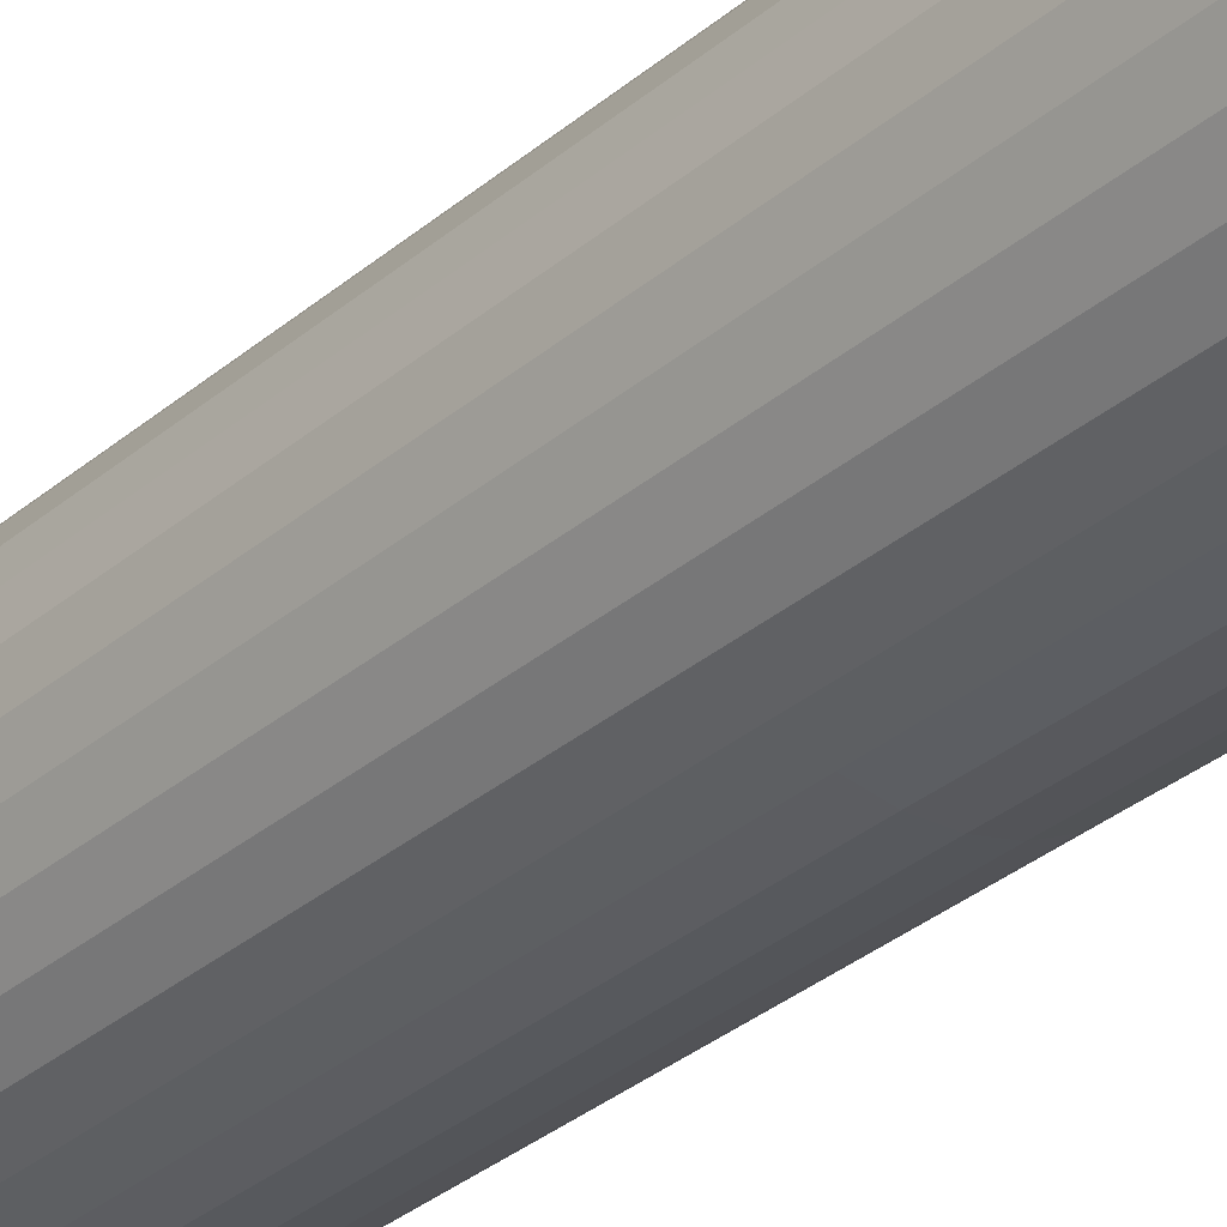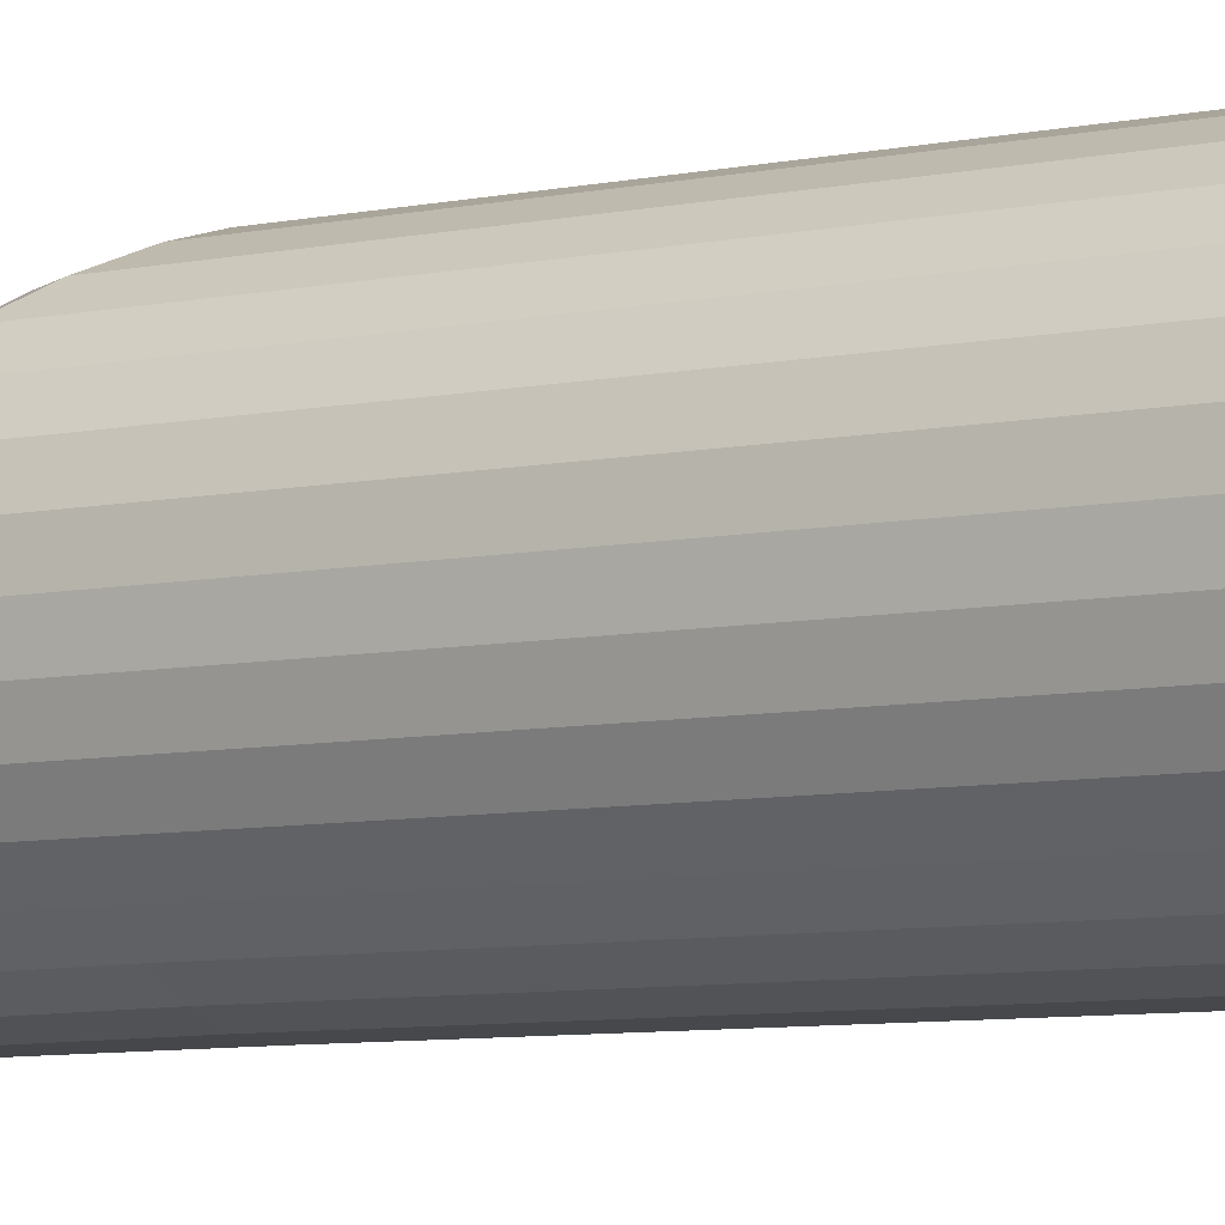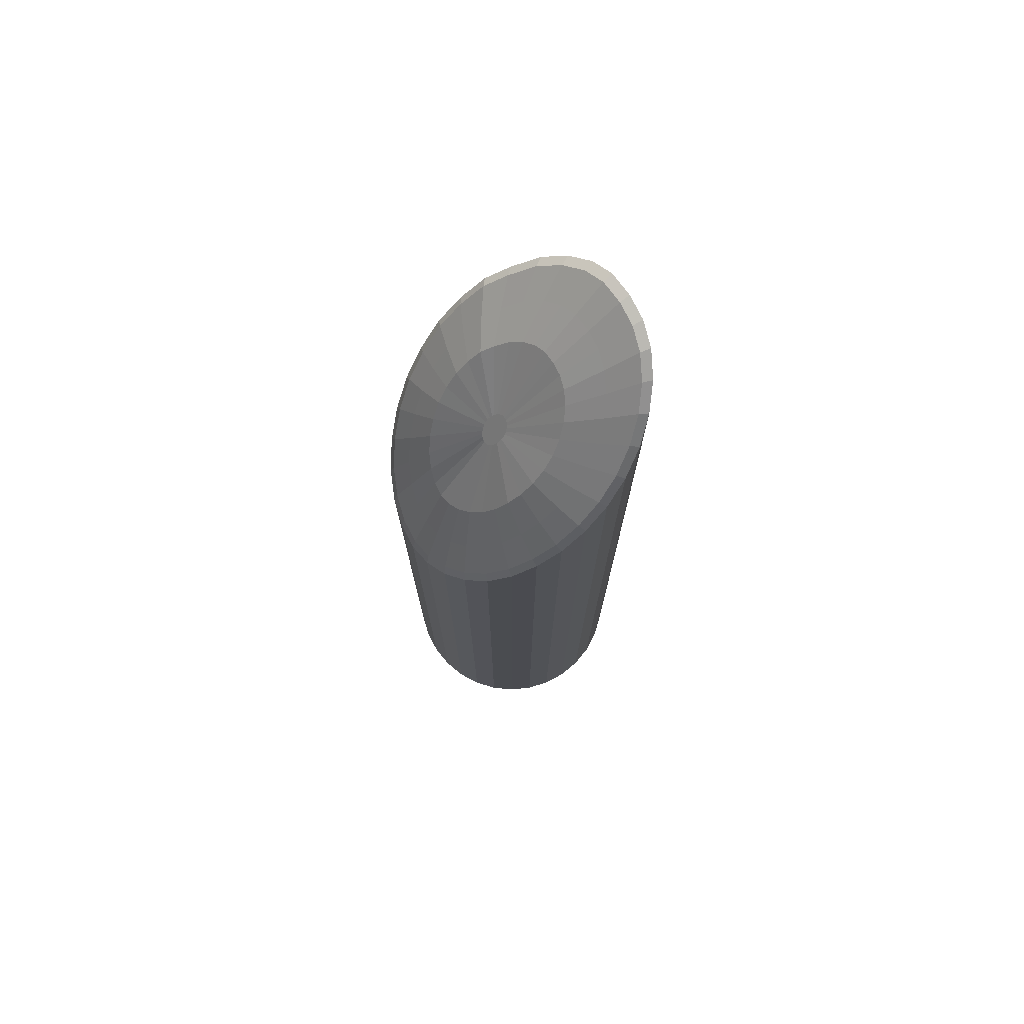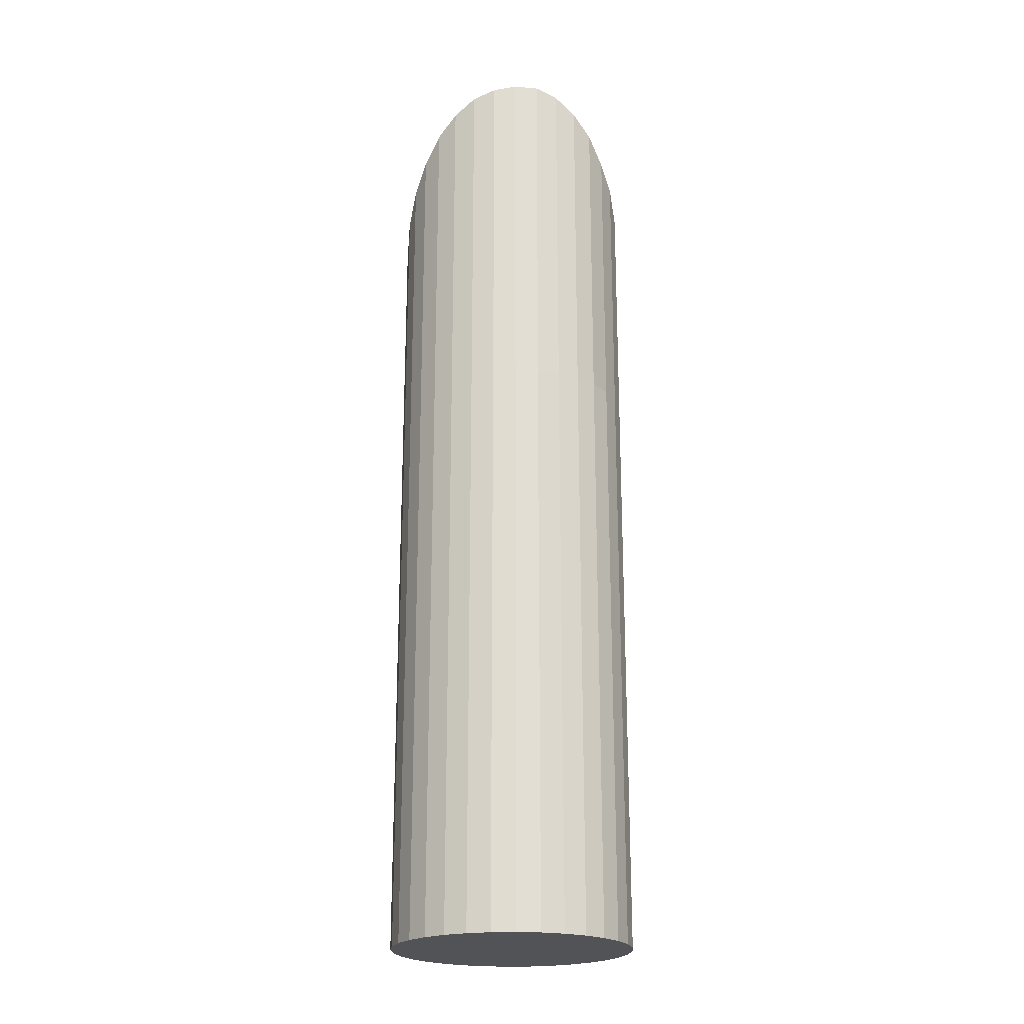
<metadata>
{"format":"obj","ext":"obj","renderer":"f3d","projection":"perspective","resolution":1024,"background":"white","views":[{"elev":-33.6,"azim":138.7,"up":"+Z"},{"elev":-6.7,"azim":-56.4,"up":"+Z"},{"elev":75.3,"azim":44.9,"up":"+Y"},{"elev":-21.9,"azim":166.9,"up":"+Y"}]}
</metadata>
<code>
o Cylinder.001
v 0.2548 0.8201 1.004
v 0.2548 2.049 1.004
v 0.2063 0.8201 0.9988
v 0.2063 2.033 0.9988
v 0.1597 0.8201 0.9847
v 0.1597 2.049 0.9847
v 0.1166 0.8201 0.9617
v 0.1166 2.088 0.9617
v 0.07895 0.8201 0.9307
v 0.07895 2.135 0.9307
v 0.04802 0.8201 0.893
v 0.04802 2.192 0.893
v 0.02503 0.8201 0.85
v 0.02503 2.255 0.85
v 0.01087 0.8201 0.8034
v 0.01087 2.322 0.8034
v 0.006095 0.8201 0.7548
v 0.006095 2.387 0.7548
v 0.01087 0.8201 0.7063
v 0.01087 2.454 0.7063
v 0.02503 0.8201 0.6597
v 0.02503 2.515 0.6597
v 0.04802 0.8201 0.6166
v 0.04802 2.576 0.6166
v 0.07895 0.8201 0.579
v 0.07895 2.619 0.579
v 0.1166 0.8201 0.548
v 0.1179 2.667 0.5418
v 0.1597 0.8201 0.525
v 0.1613 2.704 0.5173
v 0.2063 0.8201 0.5109
v 0.2076 2.736 0.5047
v 0.2548 0.8201 0.5061
v 0.2529 2.753 0.5025
v 0.3034 0.8201 0.5109
v 0.3034 2.756 0.5109
v 0.35 0.8201 0.525
v 0.35 2.749 0.525
v 0.393 0.8201 0.548
v 0.393 2.733 0.548
v 0.4307 0.8201 0.579
v 0.4307 2.702 0.579
v 0.4617 0.8201 0.6166
v 0.4617 2.663 0.6166
v 0.4847 0.8201 0.6597
v 0.4847 2.612 0.6597
v 0.4988 0.8201 0.7063
v 0.4988 2.558 0.7063
v 0.5036 0.8201 0.7548
v 0.5036 2.501 0.7548
v 0.4988 0.8201 0.8034
v 0.4988 2.44 0.8034
v 0.4847 0.8201 0.85
v 0.4847 2.374 0.85
v 0.4617 0.8201 0.893
v 0.4617 2.309 0.893
v 0.4307 0.8201 0.9307
v 0.4307 2.239 0.9307
v 0.393 0.8201 0.9617
v 0.393 2.175 0.9617
v 0.35 0.8201 0.9847
v 0.35 2.123 0.9847
v 0.3034 0.8201 0.9988
v 0.3034 2.08 0.9988
v 0.2548 1.335 1.004
v 0.2548 1.659 1.004
v 0.2548 2.025 1.004
v 0.2063 2.025 0.9988
v 0.2063 1.659 0.9988
v 0.2063 1.335 0.9988
v 0.1597 2.025 0.9847
v 0.1597 1.659 0.9847
v 0.1597 1.335 0.9847
v 0.1166 2.025 0.9617
v 0.1166 1.659 0.9617
v 0.1166 1.335 0.9617
v 0.07895 2.025 0.9307
v 0.07895 1.659 0.9307
v 0.07895 1.335 0.9307
v 0.04802 2.025 0.893
v 0.04802 1.659 0.893
v 0.04802 1.335 0.893
v 0.02503 2.025 0.85
v 0.02503 1.659 0.85
v 0.02503 1.335 0.85
v 0.01087 2.025 0.8034
v 0.01087 1.659 0.8034
v 0.01087 1.335 0.8034
v 0.006095 2.025 0.7548
v 0.006095 1.659 0.7548
v 0.006095 1.335 0.7548
v 0.01087 2.025 0.7063
v 0.01087 1.659 0.7063
v 0.01087 1.335 0.7063
v 0.02503 2.025 0.6597
v 0.02503 1.659 0.6597
v 0.02503 1.335 0.6597
v 0.04802 2.025 0.6166
v 0.04802 1.659 0.6166
v 0.04802 1.335 0.6166
v 0.07895 2.025 0.579
v 0.07895 1.659 0.579
v 0.07895 1.335 0.579
v 0.1166 2.025 0.548
v 0.1166 1.659 0.548
v 0.1166 1.335 0.548
v 0.1597 2.025 0.525
v 0.1597 1.659 0.525
v 0.1597 1.335 0.525
v 0.2063 2.025 0.5109
v 0.2063 1.659 0.5109
v 0.2063 1.335 0.5109
v 0.2548 2.025 0.5061
v 0.2548 1.659 0.5061
v 0.2548 1.335 0.5061
v 0.3034 2.025 0.5109
v 0.3034 1.659 0.5109
v 0.3034 1.335 0.5109
v 0.35 2.025 0.525
v 0.35 1.659 0.525
v 0.35 1.335 0.525
v 0.393 2.025 0.548
v 0.393 1.659 0.548
v 0.393 1.335 0.548
v 0.4307 2.025 0.579
v 0.4307 1.659 0.579
v 0.4307 1.335 0.579
v 0.4617 2.025 0.6166
v 0.4617 1.659 0.6166
v 0.4617 1.335 0.6166
v 0.4847 2.025 0.6597
v 0.4847 1.659 0.6597
v 0.4847 1.335 0.6597
v 0.4988 2.025 0.7063
v 0.4988 1.659 0.7063
v 0.4988 1.335 0.7063
v 0.5036 2.025 0.7548
v 0.5036 1.659 0.7548
v 0.5036 1.335 0.7548
v 0.4988 2.025 0.8034
v 0.4988 1.659 0.8034
v 0.4988 1.335 0.8034
v 0.4847 2.025 0.85
v 0.4847 1.659 0.85
v 0.4847 1.335 0.85
v 0.4617 2.025 0.893
v 0.4617 1.659 0.893
v 0.4617 1.335 0.893
v 0.4307 2.025 0.9307
v 0.4307 1.659 0.9307
v 0.4307 1.335 0.9307
v 0.393 2.025 0.9617
v 0.393 1.659 0.9617
v 0.393 1.335 0.9617
v 0.35 2.025 0.9847
v 0.35 1.659 0.9847
v 0.35 1.335 0.9847
v 0.3034 2.025 0.9988
v 0.3034 1.659 0.9988
v 0.3034 1.335 0.9988
v 0.208 2.068 0.9919
v 0.2538 2.083 0.9964
v 0.1639 2.083 0.9785
v 0.1233 2.119 0.9568
v 0.08774 2.164 0.9276
v 0.05853 2.218 0.892
v 0.03682 2.277 0.8514
v 0.02346 2.341 0.8074
v 0.01894 2.402 0.7615
v 0.02346 2.465 0.7157
v 0.03682 2.523 0.6716
v 0.05853 2.58 0.631
v 0.08774 2.621 0.5954
v 0.1246 2.666 0.5604
v 0.1655 2.702 0.5372
v 0.2092 2.731 0.5253
v 0.252 2.748 0.5232
v 0.2997 2.751 0.5312
v 0.3437 2.744 0.5445
v 0.3843 2.729 0.5662
v 0.4199 2.7 0.5954
v 0.4491 2.663 0.631
v 0.4708 2.615 0.6716
v 0.4842 2.563 0.7157
v 0.4887 2.509 0.7615
v 0.4842 2.452 0.8074
v 0.4708 2.389 0.8514
v 0.4491 2.329 0.892
v 0.4199 2.262 0.9276
v 0.3843 2.202 0.9568
v 0.3437 2.153 0.9785
v 0.2997 2.112 0.9919
v 0.2113 2.149 0.9578
v 0.2478 2.161 0.9614
v 0.1762 2.161 0.9472
v 0.1438 2.19 0.9298
v 0.1154 2.225 0.9065
v 0.09207 2.268 0.8782
v 0.07476 2.316 0.8458
v 0.0641 2.366 0.8106
v 0.0605 2.415 0.7741
v 0.0641 2.466 0.7375
v 0.07476 2.512 0.7024
v 0.09207 2.557 0.67
v 0.1154 2.59 0.6416
v 0.1447 2.626 0.6136
v 0.1774 2.654 0.5952
v 0.2123 2.678 0.5857
v 0.2464 2.691 0.584
v 0.2844 2.693 0.5903
v 0.3195 2.688 0.601
v 0.3519 2.676 0.6183
v 0.3803 2.653 0.6416
v 0.4036 2.623 0.67
v 0.4209 2.585 0.7024
v 0.4316 2.544 0.7375
v 0.4352 2.501 0.7741
v 0.4316 2.455 0.8106
v 0.4209 2.405 0.8458
v 0.4036 2.357 0.8782
v 0.3803 2.303 0.9065
v 0.3519 2.255 0.9298
v 0.3195 2.217 0.9472
v 0.2844 2.184 0.9578
v 0.216 2.25 0.9138
v 0.2413 2.258 0.9163
v 0.1916 2.258 0.9064
v 0.1692 2.278 0.8944
v 0.1496 2.303 0.8783
v 0.1334 2.332 0.8586
v 0.1214 2.365 0.8362
v 0.1141 2.4 0.8119
v 0.1116 2.434 0.7866
v 0.1141 2.469 0.7613
v 0.1214 2.501 0.7369
v 0.1334 2.532 0.7145
v 0.1496 2.555 0.6949
v 0.1699 2.58 0.6755
v 0.1925 2.6 0.6627
v 0.2166 2.616 0.6561
v 0.2403 2.625 0.655
v 0.2666 2.627 0.6594
v 0.2909 2.623 0.6667
v 0.3133 2.614 0.6787
v 0.333 2.599 0.6949
v 0.3491 2.578 0.7145
v 0.3611 2.552 0.7369
v 0.3685 2.523 0.7613
v 0.371 2.493 0.7866
v 0.3685 2.462 0.8119
v 0.3611 2.427 0.8362
v 0.3491 2.394 0.8586
v 0.333 2.357 0.8783
v 0.3133 2.324 0.8944
v 0.2909 2.297 0.9064
v 0.2666 2.274 0.9138
v 0.224 2.314 0.8736
v 0.2413 2.319 0.8753
v 0.2073 2.319 0.8685
v 0.1919 2.333 0.8603
v 0.1785 2.35 0.8493
v 0.1674 2.37 0.8358
v 0.1592 2.393 0.8204
v 0.1542 2.417 0.8038
v 0.1525 2.44 0.7865
v 0.1542 2.464 0.7691
v 0.1592 2.486 0.7525
v 0.1674 2.507 0.7371
v 0.1785 2.523 0.7237
v 0.1924 2.54 0.7104
v 0.2079 2.553 0.7016
v 0.2244 2.565 0.6971
v 0.2406 2.571 0.6963
v 0.2586 2.572 0.6993
v 0.2753 2.569 0.7044
v 0.2906 2.564 0.7126
v 0.3041 2.553 0.7237
v 0.3151 2.539 0.7371
v 0.3233 2.521 0.7525
v 0.3284 2.501 0.7691
v 0.3301 2.481 0.7865
v 0.3284 2.459 0.8038
v 0.3233 2.435 0.8204
v 0.3151 2.412 0.8358
v 0.3041 2.387 0.8493
v 0.2906 2.364 0.8603
v 0.2753 2.346 0.8685
v 0.2586 2.33 0.8736
v 0.2326 2.383 0.83
v 0.2413 2.386 0.8308
v 0.2243 2.386 0.8274
v 0.2166 2.393 0.8233
v 0.2098 2.401 0.8178
v 0.2043 2.412 0.811
v 0.2002 2.423 0.8033
v 0.1977 2.435 0.795
v 0.1968 2.447 0.7863
v 0.1977 2.459 0.7776
v 0.2002 2.47 0.7693
v 0.2043 2.48 0.7616
v 0.2098 2.488 0.7549
v 0.2168 2.497 0.7482
v 0.2246 2.503 0.7438
v 0.2329 2.509 0.7416
v 0.241 2.512 0.7412
v 0.25 2.513 0.7427
v 0.2583 2.511 0.7452
v 0.266 2.508 0.7493
v 0.2728 2.503 0.7549
v 0.2783 2.496 0.7616
v 0.2824 2.487 0.7693
v 0.2849 2.477 0.7776
v 0.2858 2.467 0.7863
v 0.2849 2.456 0.795
v 0.2824 2.444 0.8033
v 0.2783 2.433 0.811
v 0.2728 2.42 0.8178
v 0.266 2.409 0.8233
v 0.2583 2.399 0.8274
v 0.25 2.392 0.83
v 0.2367 2.416 0.8094
v 0.2413 2.418 0.8099
v 0.2323 2.418 0.8081
v 0.2282 2.421 0.8059
v 0.2246 2.426 0.8029
v 0.2217 2.431 0.7994
v 0.2195 2.437 0.7953
v 0.2182 2.444 0.7909
v 0.2177 2.45 0.7863
v 0.2182 2.456 0.7817
v 0.2195 2.462 0.7772
v 0.2217 2.468 0.7731
v 0.2246 2.472 0.7696
v 0.2283 2.476 0.766
v 0.2324 2.48 0.7637
v 0.2368 2.483 0.7625
v 0.2411 2.484 0.7623
v 0.2459 2.485 0.7631
v 0.2503 2.484 0.7644
v 0.2544 2.482 0.7666
v 0.258 2.48 0.7696
v 0.2609 2.476 0.7731
v 0.2631 2.471 0.7772
v 0.2645 2.466 0.7817
v 0.2649 2.46 0.7863
v 0.2645 2.455 0.7909
v 0.2631 2.448 0.7953
v 0.2609 2.442 0.7994
v 0.258 2.436 0.8029
v 0.2544 2.43 0.8059
v 0.2503 2.425 0.8081
v 0.2459 2.42 0.8094
f 67 2 4 68
f 68 4 6 71
f 71 6 8 74
f 74 8 10 77
f 77 10 12 80
f 80 12 14 83
f 83 14 16 86
f 86 16 18 89
f 89 18 20 92
f 92 20 22 95
f 95 22 24 98
f 98 24 26 101
f 101 26 28 104
f 104 28 30 107
f 107 30 32 110
f 110 32 34 113
f 113 34 36 116
f 116 36 38 119
f 119 38 40 122
f 122 40 42 125
f 125 42 44 128
f 128 44 46 131
f 131 46 48 134
f 134 48 50 137
f 137 50 52 140
f 140 52 54 143
f 143 54 56 146
f 146 56 58 149
f 149 58 60 152
f 152 60 62 155
f 8 6 163 164
f 155 62 64 158
f 158 64 2 67
f 1 3 5 7 9 11 13 15 17 19 21 23 25 27 29 31 33 35 37 39 41 43 45 47 49 51 53 55 57 59 61 63
f 63 160 65 1
f 160 159 66 65
f 159 158 67 66
f 61 157 160 63
f 157 156 159 160
f 156 155 158 159
f 59 154 157 61
f 154 153 156 157
f 153 152 155 156
f 57 151 154 59
f 151 150 153 154
f 150 149 152 153
f 55 148 151 57
f 148 147 150 151
f 147 146 149 150
f 53 145 148 55
f 145 144 147 148
f 144 143 146 147
f 51 142 145 53
f 142 141 144 145
f 141 140 143 144
f 49 139 142 51
f 139 138 141 142
f 138 137 140 141
f 47 136 139 49
f 136 135 138 139
f 135 134 137 138
f 45 133 136 47
f 133 132 135 136
f 132 131 134 135
f 43 130 133 45
f 130 129 132 133
f 129 128 131 132
f 41 127 130 43
f 127 126 129 130
f 126 125 128 129
f 39 124 127 41
f 124 123 126 127
f 123 122 125 126
f 37 121 124 39
f 121 120 123 124
f 120 119 122 123
f 35 118 121 37
f 118 117 120 121
f 117 116 119 120
f 33 115 118 35
f 115 114 117 118
f 114 113 116 117
f 31 112 115 33
f 112 111 114 115
f 111 110 113 114
f 29 109 112 31
f 109 108 111 112
f 108 107 110 111
f 27 106 109 29
f 106 105 108 109
f 105 104 107 108
f 25 103 106 27
f 103 102 105 106
f 102 101 104 105
f 23 100 103 25
f 100 99 102 103
f 99 98 101 102
f 21 97 100 23
f 97 96 99 100
f 96 95 98 99
f 19 94 97 21
f 94 93 96 97
f 93 92 95 96
f 17 91 94 19
f 91 90 93 94
f 90 89 92 93
f 15 88 91 17
f 88 87 90 91
f 87 86 89 90
f 13 85 88 15
f 85 84 87 88
f 84 83 86 87
f 11 82 85 13
f 82 81 84 85
f 81 80 83 84
f 9 79 82 11
f 79 78 81 82
f 78 77 80 81
f 7 76 79 9
f 76 75 78 79
f 75 74 77 78
f 5 73 76 7
f 73 72 75 76
f 72 71 74 75
f 3 70 73 5
f 70 69 72 73
f 69 68 71 72
f 1 65 70 3
f 65 66 69 70
f 66 67 68 69
f 157 160 65 70 73 76 79 82 85 88 91 94 97 100 103 106 109 112 115 118 121 124 127 130 133 136 139 142 145 148 151 154
f 191 190 222 223
f 26 24 172 173
f 44 42 181 182
f 62 60 190 191
f 18 16 168 169
f 36 34 177 178
f 54 52 186 187
f 10 8 164 165
f 28 26 173 174
f 46 44 182 183
f 64 62 191 192
f 20 18 169 170
f 38 36 178 179
f 56 54 187 188
f 12 10 165 166
f 30 28 174 175
f 48 46 183 184
f 4 2 162 161
f 2 64 192 162
f 22 20 170 171
f 40 38 179 180
f 58 56 188 189
f 14 12 166 167
f 32 30 175 176
f 50 48 184 185
f 6 4 161 163
f 24 22 171 172
f 42 40 180 181
f 60 58 189 190
f 16 14 167 168
f 34 32 176 177
f 52 50 185 186
f 216 215 247 248
f 178 177 209 210
f 165 164 196 197
f 192 191 223 224
f 179 178 210 211
f 166 165 197 198
f 162 192 224 194
f 180 179 211 212
f 167 166 198 199
f 181 180 212 213
f 168 167 199 200
f 182 181 213 214
f 169 168 200 201
f 183 182 214 215
f 170 169 201 202
f 184 183 215 216
f 171 170 202 203
f 185 184 216 217
f 172 171 203 204
f 186 185 217 218
f 173 172 204 205
f 187 186 218 219
f 174 173 205 206
f 188 187 219 220
f 175 174 206 207
f 161 162 194 193
f 189 188 220 221
f 176 175 207 208
f 163 161 193 195
f 190 189 221 222
f 177 176 208 209
f 164 163 195 196
f 255 254 286 287
f 203 202 234 235
f 217 216 248 249
f 204 203 235 236
f 218 217 249 250
f 205 204 236 237
f 219 218 250 251
f 206 205 237 238
f 220 219 251 252
f 207 206 238 239
f 193 194 226 225
f 221 220 252 253
f 208 207 239 240
f 195 193 225 227
f 222 221 253 254
f 209 208 240 241
f 196 195 227 228
f 223 222 254 255
f 210 209 241 242
f 197 196 228 229
f 224 223 255 256
f 211 210 242 243
f 198 197 229 230
f 194 224 256 226
f 212 211 243 244
f 199 198 230 231
f 213 212 244 245
f 200 199 231 232
f 214 213 245 246
f 201 200 232 233
f 215 214 246 247
f 202 201 233 234
f 277 276 308 309
f 242 241 273 274
f 229 228 260 261
f 256 255 287 288
f 243 242 274 275
f 230 229 261 262
f 226 256 288 258
f 244 243 275 276
f 231 230 262 263
f 245 244 276 277
f 232 231 263 264
f 246 245 277 278
f 233 232 264 265
f 247 246 278 279
f 234 233 265 266
f 248 247 279 280
f 235 234 266 267
f 249 248 280 281
f 236 235 267 268
f 250 249 281 282
f 237 236 268 269
f 251 250 282 283
f 238 237 269 270
f 252 251 283 284
f 239 238 270 271
f 225 226 258 257
f 253 252 284 285
f 240 239 271 272
f 227 225 257 259
f 254 253 285 286
f 241 240 272 273
f 228 227 259 260
f 312 311 343 344
f 264 263 295 296
f 278 277 309 310
f 265 264 296 297
f 279 278 310 311
f 266 265 297 298
f 280 279 311 312
f 267 266 298 299
f 281 280 312 313
f 268 267 299 300
f 282 281 313 314
f 269 268 300 301
f 283 282 314 315
f 270 269 301 302
f 284 283 315 316
f 271 270 302 303
f 257 258 290 289
f 285 284 316 317
f 272 271 303 304
f 259 257 289 291
f 286 285 317 318
f 273 272 304 305
f 260 259 291 292
f 287 286 318 319
f 274 273 305 306
f 261 260 292 293
f 288 287 319 320
f 275 274 306 307
f 262 261 293 294
f 258 288 320 290
f 276 275 307 308
f 263 262 294 295
f 321 322 352 351 350 349 348 347 346 345 344 343 342 341 340 339 338 337 336 335 334 333 332 331 330 329 328 327 326 325 324 323
f 299 298 330 331
f 313 312 344 345
f 300 299 331 332
f 314 313 345 346
f 301 300 332 333
f 315 314 346 347
f 302 301 333 334
f 316 315 347 348
f 303 302 334 335
f 289 290 322 321
f 317 316 348 349
f 304 303 335 336
f 291 289 321 323
f 318 317 349 350
f 305 304 336 337
f 292 291 323 324
f 319 318 350 351
f 306 305 337 338
f 293 292 324 325
f 320 319 351 352
f 307 306 338 339
f 294 293 325 326
f 290 320 352 322
f 308 307 339 340
f 295 294 326 327
f 309 308 340 341
f 296 295 327 328
f 310 309 341 342
f 297 296 328 329
f 311 310 342 343
f 298 297 329 330

</code>
